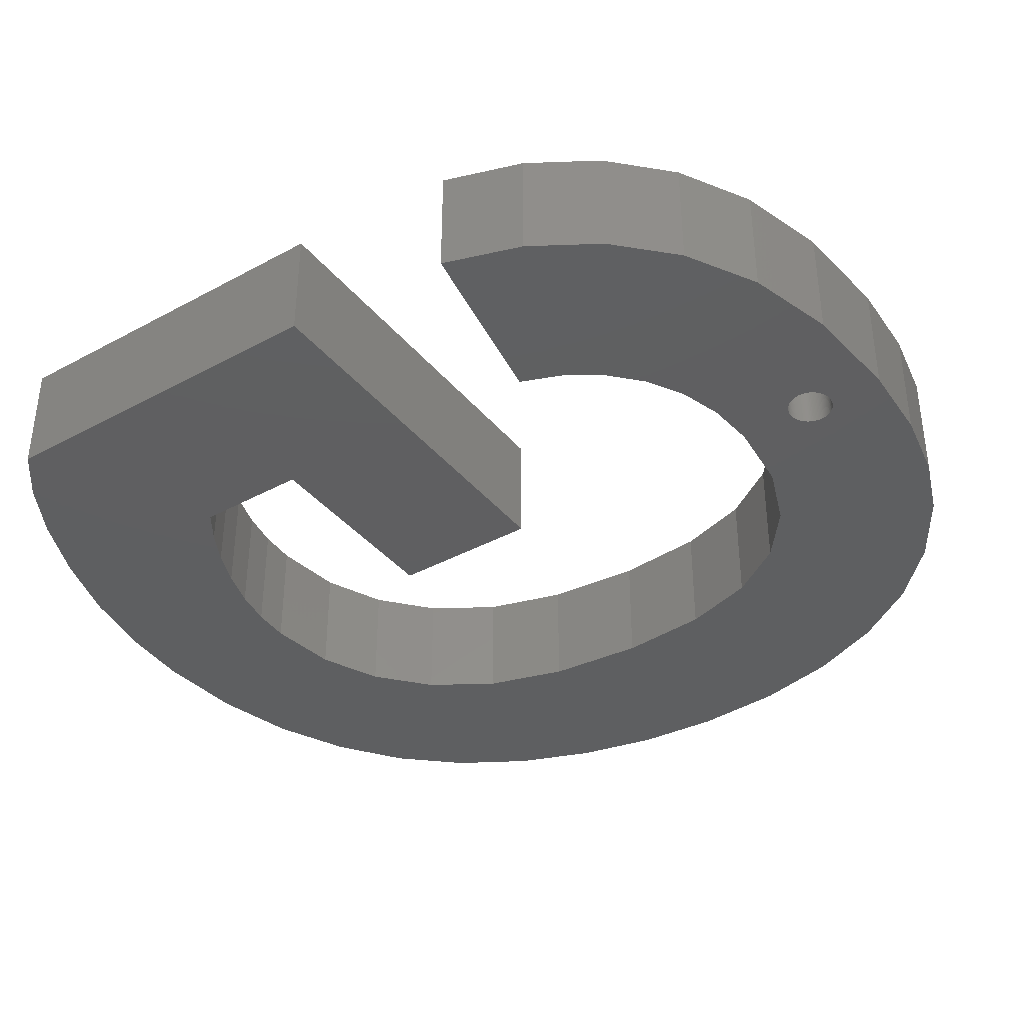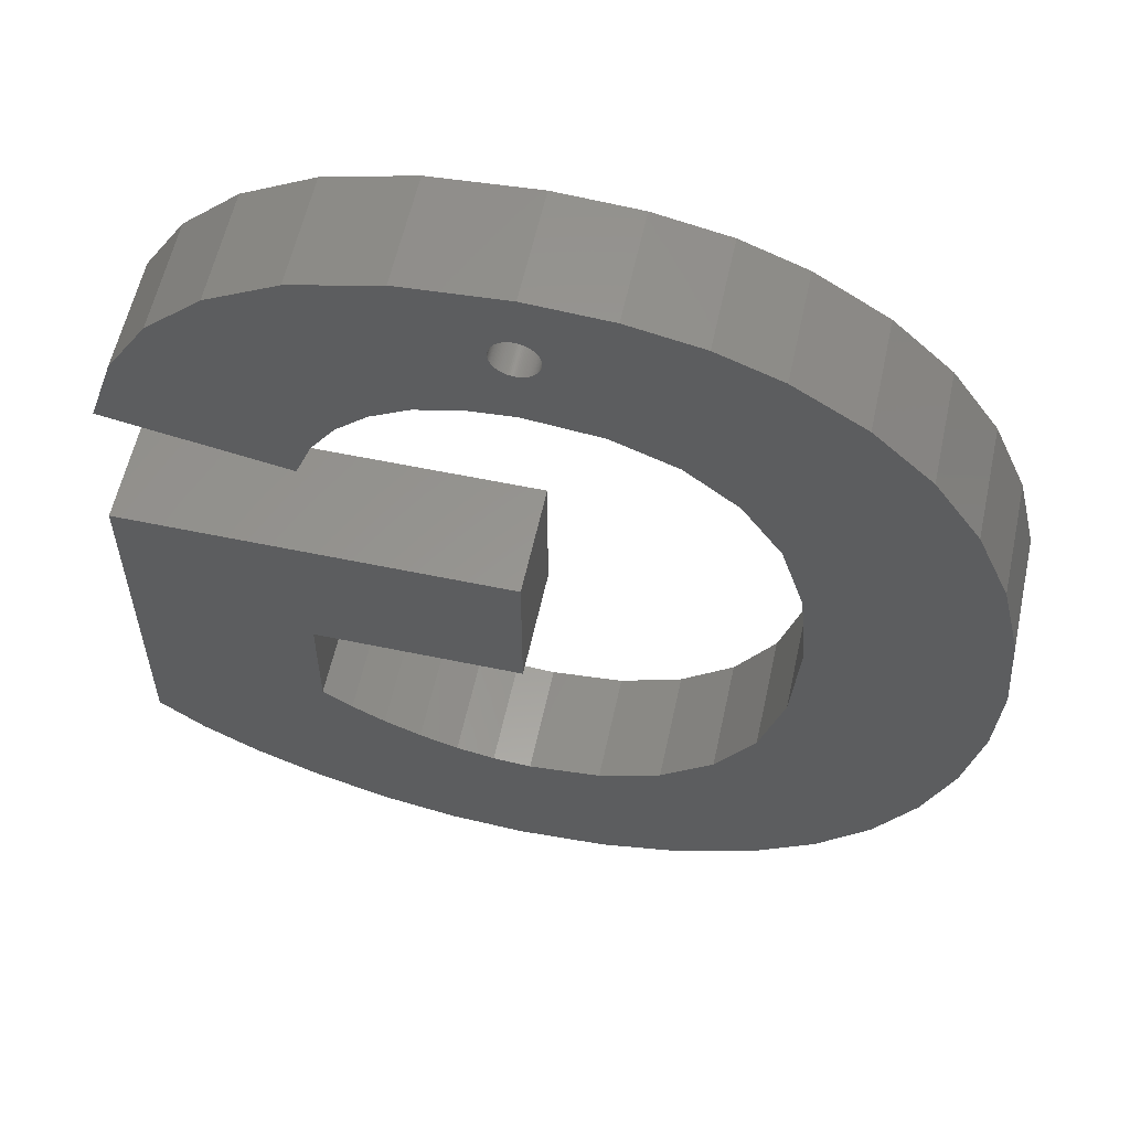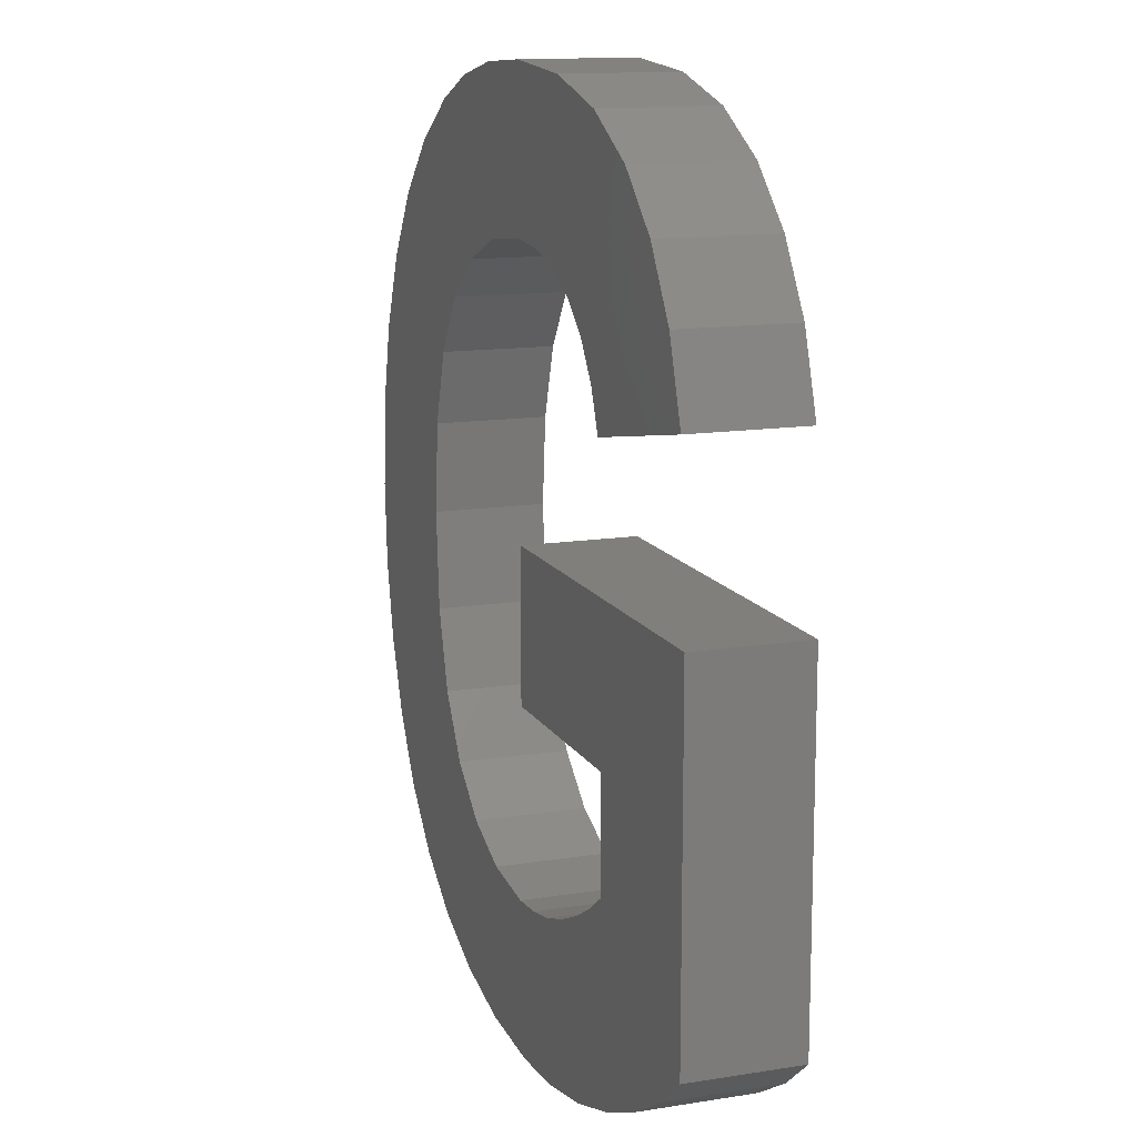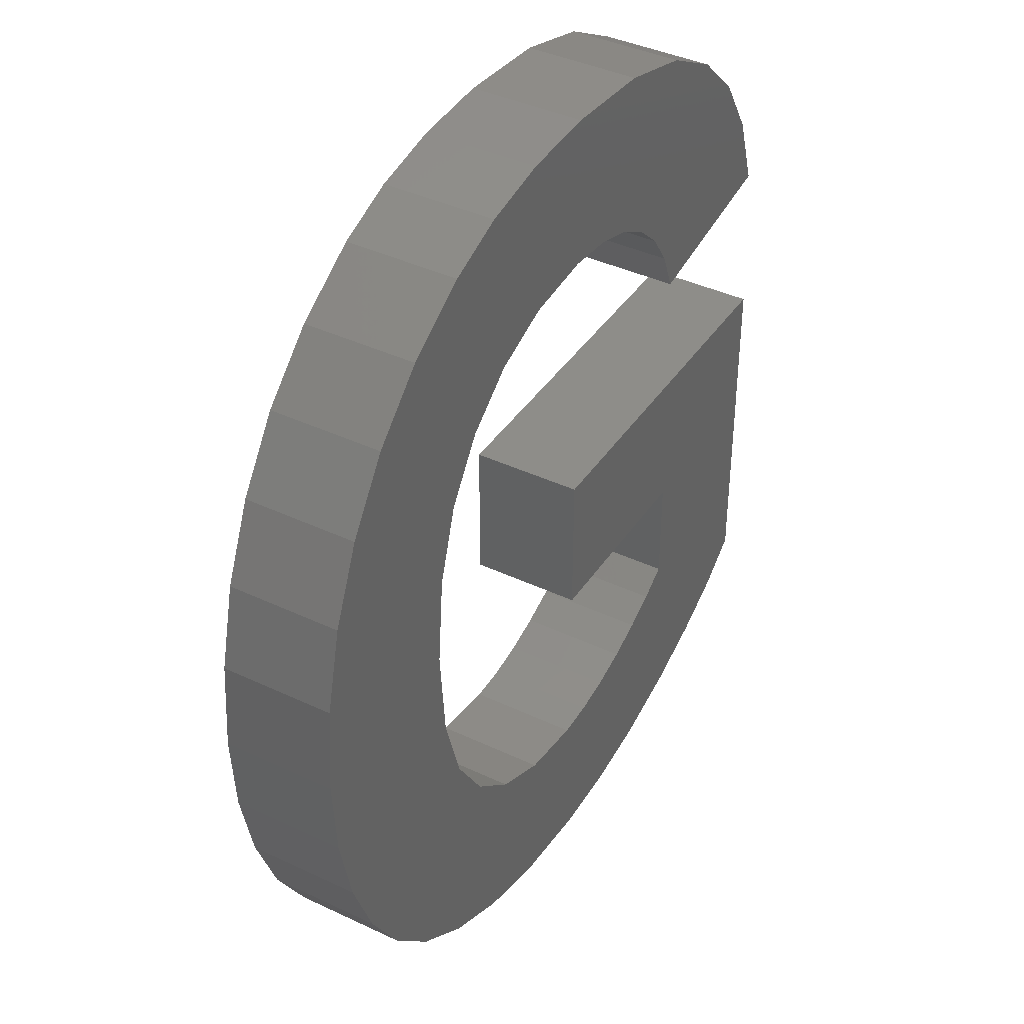
<metadata>
{"format":"stl","ext":"stl","renderer":"f3d","projection":"perspective","resolution":1024,"background":"white","views":[{"elev":-38.2,"azim":124.6,"up":"+Z"},{"elev":58.2,"azim":-167.8,"up":"+Y"},{"elev":13.4,"azim":70.2,"up":"+Y"},{"elev":40.0,"azim":-59.7,"up":"+Y"}]}
</metadata>
<code>
# stl→obj: 320 verts, 636 faces
v 35.48 2.483 0
v 30.44 8.682 0
v 31.74 9.575 0
v 28.99 7.881 0
v 32.54 1.18 0
v 29.33 0.1478 0
v 27.38 7.174 0
v 25.69 6.624 0
v 26.1 -0.4715 0
v 24.01 6.294 0
v 22.84 -0.678 0
v 22.32 6.184 0
v 18.86 -0.3871 0
v 19.14 6.578 0
v 15.23 0.4854 0
v 16.39 7.758 0
v 11.96 1.94 0
v 14.08 9.724 0
v 9.126 3.935 0
v 6.802 6.43 0
v 12.33 12.48 0
v 4.991 9.426 0
v 3.695 12.77 0
v 2.948 24.01 0
v 10.93 20.34 0
v 2.658 20.02 0
v 11.28 16.02 0
v 3.816 27.69 0
v 2.918 16.3 0
v 7.267 34.03 0
v 9.807 36.5 0
v 5.262 31.06 0
v 39.85 5.479 0
v 37.91 3.917 0
v 31.74 14.62 0
v 39.85 21.32 0
v 22.54 21.32 0
v 22.54 14.62 0
v 26.98 40.1 0
v 23.53 37 0
v 23.53 37.06 0
v 26.52 32.83 0
v 23.52 36.93 0
v 23.51 36.87 0
v 23.5 36.81 0
v 23.48 36.75 0
v 24.59 33.39 0
v 23.46 36.69 0
v 23.43 36.63 0
v 23.41 36.58 0
v 23.37 36.52 0
v 23.34 36.47 0
v 23.3 36.42 0
v 23.26 36.38 0
v 23.21 36.33 0
v 23.17 36.29 0
v 23.12 36.25 0
v 23.07 36.22 0
v 23.01 36.18 0
v 22.96 36.16 0
v 22.41 33.58 0
v 22.9 36.13 0
v 22.84 36.11 0
v 22.78 36.09 0
v 22.72 36.08 0
v 22.66 36.07 0
v 22.59 36.06 0
v 22.53 36.06 0
v 22.47 36.06 0
v 22.4 36.07 0
v 22.34 36.08 0
v 22.28 36.09 0
v 22.22 36.11 0
v 22.16 36.13 0
v 22.1 36.16 0
v 22.05 36.18 0
v 21.99 36.22 0
v 21.94 36.25 0
v 21.89 36.29 0
v 19.14 33.21 0
v 21.85 36.33 0
v 21.8 36.38 0
v 21.76 36.42 0
v 21.72 36.47 0
v 21.69 36.52 0
v 21.65 36.58 0
v 21.63 36.63 0
v 21.6 36.69 0
v 21.58 36.75 0
v 18.82 40.22 0
v 21.53 37 0
v 21.54 36.93 0
v 21.55 36.87 0
v 21.56 36.81 0
v 31.36 27.26 0
v 38.21 32.14 0
v 39.33 28.75 0
v 30.63 29.08 0
v 36.42 35 0
v 29.58 30.62 0
v 33.97 37.34 0
v 28.2 31.89 0
v 30.84 39.06 0
v 23.53 37.12 0
v 23.52 37.19 0
v 23.51 37.25 0
v 23.5 37.31 0
v 23.48 37.37 0
v 23.46 37.43 0
v 23.43 37.49 0
v 23.41 37.54 0
v 23.37 37.6 0
v 23.34 37.65 0
v 23.3 37.7 0
v 23.26 37.74 0
v 23.21 37.79 0
v 23.17 37.83 0
v 22.41 40.44 0
v 23.12 37.87 0
v 23.07 37.9 0
v 23.01 37.94 0
v 22.96 37.96 0
v 22.9 37.99 0
v 22.84 38.01 0
v 22.78 38.03 0
v 22.72 38.04 0
v 22.66 38.05 0
v 22.59 38.06 0
v 22.53 38.06 0
v 22.47 38.06 0
v 22.4 38.05 0
v 22.34 38.04 0
v 22.28 38.03 0
v 22.22 38.01 0
v 22.16 37.99 0
v 22.1 37.96 0
v 22.05 37.94 0
v 21.99 37.9 0
v 21.94 37.87 0
v 21.89 37.83 0
v 21.85 37.79 0
v 21.8 37.74 0
v 21.76 37.7 0
v 21.72 37.65 0
v 21.69 37.6 0
v 21.65 37.54 0
v 21.63 37.49 0
v 21.6 37.43 0
v 21.58 37.37 0
v 21.56 37.31 0
v 21.53 37.06 0
v 21.53 37.12 0
v 21.54 37.19 0
v 21.55 37.25 0
v 15.64 39.56 0
v 16.35 32.1 0
v 14.04 30.24 0
v 12.88 38.46 0
v 12.31 27.66 0
v 11.28 24.36 0
v 30.63 29.08 5
v 38.21 32.14 5
v 36.42 35 5
v 29.58 30.62 5
v 33.97 37.34 5
v 31.36 27.26 5
v 28.2 31.89 5
v 30.84 39.06 5
v 39.33 28.75 5
v 26.52 32.83 5
v 26.98 40.1 5
v 24.59 33.39 5
v 22.41 40.44 5
v 22.41 33.58 5
v 18.82 40.22 5
v 19.14 33.21 5
v 15.64 39.56 5
v 16.35 32.1 5
v 12.88 38.46 5
v 9.807 36.5 5
v 14.04 30.24 5
v 7.267 34.03 5
v 5.262 31.06 5
v 12.31 27.66 5
v 31.74 14.62 5
v 39.85 5.479 5
v 39.85 21.32 5
v 31.74 9.575 5
v 37.91 3.917 5
v 35.48 2.483 5
v 22.54 21.32 5
v 22.54 14.62 5
v 30.44 8.682 5
v 32.54 1.18 5
v 28.99 7.881 5
v 29.33 0.1478 5
v 27.38 7.174 5
v 25.69 6.624 5
v 26.1 -0.4715 5
v 24.01 6.294 5
v 22.84 -0.678 5
v 22.32 6.184 5
v 18.86 -0.3871 5
v 19.14 6.578 5
v 15.23 0.4854 5
v 16.39 7.758 5
v 11.96 1.94 5
v 14.08 9.724 5
v 6.802 6.43 5
v 12.33 12.48 5
v 3.695 12.77 5
v 11.28 16.02 5
v 2.918 16.3 5
v 10.93 20.34 5
v 3.816 27.69 5
v 2.658 20.02 5
v 11.28 24.36 5
v 2.948 24.01 5
v 4.991 9.426 5
v 9.126 3.935 5
v 23.51 37.25 2
v 23.52 37.19 2
v 23.21 37.79 2
v 23.17 37.83 2
v 23.43 37.49 2
v 23.46 37.43 2
v 21.65 37.54 2
v 21.69 37.6 2
v 23.53 37.06 2
v 23.53 37 2
v 23.5 37.31 2
v 23.48 37.37 2
v 23.34 37.65 2
v 23.37 37.6 2
v 23.41 37.54 2
v 22.72 38.04 2
v 22.66 38.05 2
v 22.59 38.06 2
v 23.12 37.87 2
v 23.07 37.9 2
v 23.01 37.94 2
v 22.96 37.96 2
v 21.6 37.43 2
v 21.63 37.49 2
v 21.55 37.25 2
v 21.56 37.31 2
v 21.54 37.19 2
v 21.99 37.9 2
v 21.94 37.87 2
v 22.1 37.96 2
v 22.05 37.94 2
v 21.89 37.83 2
v 22.47 38.06 2
v 22.4 38.05 2
v 22.28 38.03 2
v 22.22 38.01 2
v 21.6 36.69 2
v 21.58 36.75 2
v 22.84 36.11 2
v 22.9 36.13 2
v 23.53 37.12 2
v 23.3 37.7 2
v 23.26 37.74 2
v 22.53 38.06 2
v 22.84 38.01 2
v 22.78 38.03 2
v 22.9 37.99 2
v 21.53 37.06 2
v 21.53 37.12 2
v 21.58 37.37 2
v 21.8 37.74 2
v 21.85 37.79 2
v 22.16 37.99 2
v 22.34 38.04 2
v 23.52 36.93 2
v 23.51 36.87 2
v 23.3 36.42 2
v 23.26 36.38 2
v 22.16 36.13 2
v 22.22 36.11 2
v 21.56 36.81 2
v 21.55 36.87 2
v 22.59 36.06 2
v 22.66 36.07 2
v 22.96 36.16 2
v 21.72 37.65 2
v 21.76 37.7 2
v 23.5 36.81 2
v 23.48 36.75 2
v 23.46 36.69 2
v 23.43 36.63 2
v 23.41 36.58 2
v 23.37 36.52 2
v 23.34 36.47 2
v 23.21 36.33 2
v 23.17 36.29 2
v 23.12 36.25 2
v 23.07 36.22 2
v 23.01 36.18 2
v 22.78 36.09 2
v 22.72 36.08 2
v 22.53 36.06 2
v 22.47 36.06 2
v 22.4 36.07 2
v 22.34 36.08 2
v 22.28 36.09 2
v 22.1 36.16 2
v 22.05 36.18 2
v 21.99 36.22 2
v 21.94 36.25 2
v 21.89 36.29 2
v 21.85 36.33 2
v 21.8 36.38 2
v 21.76 36.42 2
v 21.72 36.47 2
v 21.69 36.52 2
v 21.65 36.58 2
v 21.63 36.63 2
v 21.54 36.93 2
v 21.53 37 2
f 1 2 3
f 4 5 6
f 5 4 2
f 6 7 4
f 8 6 9
f 6 8 7
f 9 10 8
f 11 10 9
f 11 12 10
f 13 12 11
f 12 13 14
f 15 14 13
f 14 15 16
f 17 16 15
f 16 17 18
f 19 18 17
f 20 18 19
f 18 20 21
f 22 21 20
f 23 21 22
f 24 25 26
f 21 23 27
f 28 25 24
f 29 27 23
f 27 29 25
f 25 29 26
f 25 30 31
f 32 25 28
f 30 25 32
f 3 33 34
f 3 34 1
f 2 1 5
f 33 3 35
f 33 35 36
f 37 35 38
f 35 37 36
f 39 40 41
f 42 43 40
f 42 44 43
f 42 45 44
f 42 46 45
f 47 48 46
f 47 49 48
f 47 50 49
f 47 51 50
f 47 52 51
f 47 53 52
f 47 54 53
f 47 55 54
f 47 56 55
f 47 57 56
f 47 58 57
f 47 59 58
f 47 60 59
f 61 60 47
f 60 61 62
f 62 61 63
f 63 61 64
f 64 61 65
f 65 61 66
f 66 61 67
f 67 61 68
f 68 61 69
f 61 70 69
f 61 71 70
f 61 72 71
f 61 73 72
f 61 74 73
f 61 75 74
f 61 76 75
f 61 77 76
f 61 78 77
f 61 79 78
f 80 79 61
f 79 80 81
f 81 80 82
f 82 80 83
f 83 80 84
f 84 80 85
f 85 80 86
f 86 80 87
f 87 80 88
f 88 80 89
f 90 91 80
f 92 80 91
f 93 80 92
f 94 80 93
f 89 80 94
f 95 96 97
f 96 98 99
f 96 95 98
f 100 99 98
f 99 100 101
f 102 101 100
f 101 102 103
f 42 103 102
f 103 42 39
f 46 42 47
f 40 39 42
f 104 39 41
f 105 39 104
f 106 39 105
f 107 39 106
f 108 39 107
f 109 39 108
f 110 39 109
f 111 39 110
f 112 39 111
f 113 39 112
f 114 39 113
f 115 39 114
f 116 39 115
f 117 39 116
f 118 117 119
f 118 119 120
f 118 120 121
f 118 121 122
f 118 122 123
f 118 123 124
f 118 124 125
f 118 125 126
f 118 126 127
f 118 127 128
f 118 128 129
f 118 129 130
f 117 118 39
f 131 118 130
f 132 118 131
f 133 118 132
f 134 118 133
f 135 118 134
f 136 118 135
f 137 118 136
f 138 118 137
f 139 118 138
f 140 118 139
f 90 140 141
f 90 141 142
f 90 142 143
f 90 143 144
f 90 144 145
f 90 145 146
f 90 146 147
f 90 147 148
f 90 148 149
f 90 149 150
f 91 90 151
f 151 90 152
f 152 90 153
f 153 90 154
f 154 90 150
f 140 90 118
f 155 80 156
f 80 155 90
f 31 156 157
f 156 158 155
f 31 157 159
f 31 159 160
f 156 31 158
f 31 160 25
f 161 162 163
f 164 163 165
f 166 162 161
f 167 165 168
f 162 166 169
f 163 164 161
f 165 167 164
f 170 168 171
f 168 170 167
f 171 172 170
f 173 172 171
f 173 174 172
f 175 174 173
f 174 175 176
f 177 176 175
f 176 177 178
f 179 178 177
f 180 178 179
f 178 180 181
f 182 181 180
f 183 184 182
f 181 182 184
f 185 186 187
f 188 186 185
f 189 188 190
f 186 188 189
f 191 185 187
f 185 191 192
f 193 190 188
f 190 193 194
f 195 194 193
f 194 195 196
f 197 196 195
f 198 196 197
f 196 198 199
f 200 199 198
f 200 201 199
f 202 201 200
f 203 202 204
f 202 203 201
f 205 204 206
f 204 205 203
f 207 206 208
f 209 208 210
f 206 207 205
f 211 210 212
f 213 212 214
f 215 184 183
f 213 214 216
f 184 215 217
f 212 213 211
f 218 217 215
f 210 211 219
f 217 218 214
f 208 209 220
f 214 218 216
f 208 220 207
f 210 219 209
f 9 196 199
f 196 9 6
f 6 194 196
f 194 6 5
f 5 190 194
f 190 5 1
f 1 189 190
f 189 1 34
f 34 186 189
f 186 34 33
f 186 36 187
f 36 186 33
f 36 191 187
f 191 36 37
f 38 191 37
f 191 38 192
f 38 185 192
f 185 38 35
f 3 185 35
f 185 3 188
f 3 193 188
f 193 3 2
f 2 195 193
f 195 2 4
f 4 197 195
f 197 4 7
f 7 198 197
f 198 7 8
f 8 200 198
f 200 8 10
f 10 202 200
f 202 10 12
f 12 204 202
f 204 12 14
f 14 206 204
f 206 14 16
f 16 208 206
f 208 16 18
f 208 21 210
f 21 208 18
f 210 27 212
f 27 210 21
f 212 25 214
f 25 212 27
f 214 160 217
f 160 214 25
f 217 159 184
f 159 217 160
f 184 157 181
f 157 184 159
f 157 178 181
f 178 157 156
f 156 176 178
f 176 156 80
f 80 174 176
f 174 80 61
f 61 172 174
f 172 61 47
f 47 170 172
f 170 47 42
f 42 167 170
f 167 42 102
f 102 164 167
f 164 102 100
f 98 164 100
f 164 98 161
f 95 161 98
f 161 95 166
f 95 169 166
f 169 95 97
f 169 96 162
f 96 169 97
f 162 99 163
f 99 162 96
f 99 165 163
f 165 99 101
f 101 168 165
f 168 101 103
f 103 171 168
f 171 103 39
f 39 173 171
f 173 39 118
f 118 175 173
f 175 118 90
f 90 177 175
f 177 90 155
f 155 179 177
f 179 155 158
f 158 180 179
f 180 158 31
f 31 182 180
f 182 31 30
f 32 182 30
f 182 32 183
f 28 183 32
f 183 28 215
f 24 215 28
f 215 24 218
f 26 218 24
f 218 26 216
f 29 216 26
f 216 29 213
f 23 213 29
f 213 23 211
f 22 211 23
f 211 22 219
f 20 219 22
f 219 20 209
f 19 209 20
f 209 19 220
f 19 207 220
f 207 19 17
f 17 205 207
f 205 17 15
f 15 203 205
f 203 15 13
f 13 201 203
f 201 13 11
f 11 199 201
f 199 11 9
f 105 221 106
f 221 105 222
f 117 223 224
f 223 117 116
f 109 225 110
f 225 109 226
f 227 145 228
f 145 227 146
f 40 229 41
f 229 40 230
f 106 231 107
f 231 106 221
f 107 232 108
f 232 107 231
f 112 233 113
f 233 112 234
f 111 234 112
f 234 111 235
f 127 236 237
f 236 127 126
f 128 237 238
f 237 128 127
f 120 239 240
f 239 120 119
f 122 241 242
f 241 122 121
f 121 240 241
f 240 121 120
f 243 147 244
f 147 243 148
f 245 150 246
f 150 245 154
f 247 154 245
f 154 247 153
f 139 248 249
f 248 139 138
f 137 250 251
f 250 137 136
f 140 249 252
f 249 140 139
f 131 253 254
f 253 131 130
f 134 255 256
f 255 134 133
f 257 89 258
f 89 257 88
f 62 259 260
f 259 62 63
f 104 222 105
f 222 104 261
f 108 226 109
f 226 108 232
f 113 262 114
f 262 113 233
f 114 263 115
f 263 114 262
f 115 223 116
f 223 115 263
f 110 235 111
f 235 110 225
f 130 264 253
f 264 130 129
f 125 265 266
f 265 125 124
f 126 266 236
f 266 126 125
f 124 267 265
f 267 124 123
f 119 224 239
f 224 119 117
f 268 152 269
f 152 268 151
f 244 146 227
f 146 244 147
f 270 148 243
f 148 270 149
f 246 149 270
f 149 246 150
f 271 141 272
f 141 271 142
f 138 251 248
f 251 138 137
f 136 273 250
f 273 136 135
f 132 254 274
f 254 132 131
f 133 274 255
f 274 133 132
f 41 261 104
f 261 41 229
f 44 275 43
f 275 44 276
f 54 277 53
f 277 54 278
f 73 279 280
f 279 73 74
f 281 93 282
f 93 281 94
f 66 283 284
f 283 66 67
f 60 260 285
f 260 60 62
f 129 238 264
f 238 129 128
f 123 242 267
f 242 123 122
f 228 144 286
f 144 228 145
f 286 143 287
f 143 286 144
f 287 142 271
f 142 287 143
f 230 261 229
f 275 261 230
f 275 222 261
f 276 222 275
f 276 221 222
f 288 221 276
f 288 231 221
f 289 231 288
f 289 232 231
f 290 232 289
f 290 226 232
f 291 226 290
f 291 225 226
f 292 225 291
f 292 235 225
f 293 235 292
f 293 234 235
f 294 234 293
f 294 233 234
f 277 233 294
f 277 262 233
f 278 262 277
f 278 263 262
f 295 263 278
f 295 223 263
f 296 223 295
f 296 224 223
f 297 224 296
f 297 239 224
f 298 239 297
f 298 240 239
f 299 240 298
f 299 241 240
f 285 241 299
f 285 242 241
f 260 242 285
f 260 267 242
f 259 267 260
f 259 265 267
f 300 265 259
f 300 266 265
f 301 266 300
f 301 236 266
f 284 236 301
f 284 237 236
f 283 237 284
f 283 238 237
f 302 238 283
f 302 264 238
f 303 264 302
f 303 253 264
f 304 253 303
f 304 254 253
f 305 254 304
f 305 274 254
f 306 274 305
f 306 255 274
f 280 255 306
f 280 256 255
f 279 256 280
f 279 273 256
f 307 273 279
f 307 250 273
f 308 250 307
f 308 251 250
f 309 251 308
f 309 248 251
f 310 248 309
f 310 249 248
f 311 249 310
f 311 252 249
f 312 252 311
f 312 272 252
f 313 272 312
f 313 271 272
f 314 271 313
f 314 287 271
f 315 287 314
f 315 286 287
f 316 286 315
f 316 228 286
f 317 228 316
f 317 227 228
f 318 227 317
f 318 244 227
f 257 244 318
f 257 243 244
f 258 243 257
f 258 270 243
f 281 270 258
f 281 246 270
f 282 246 281
f 282 245 246
f 319 245 282
f 319 247 245
f 320 247 319
f 320 269 247
f 269 320 268
f 269 153 247
f 153 269 152
f 141 252 272
f 252 141 140
f 135 256 273
f 256 135 134
f 43 230 40
f 230 43 275
f 46 288 45
f 288 46 289
f 45 276 44
f 276 45 288
f 59 285 299
f 285 59 60
f 58 299 298
f 299 58 59
f 52 293 51
f 293 52 294
f 75 308 307
f 308 75 76
f 81 313 312
f 313 81 82
f 258 94 281
f 94 258 89
f 320 151 268
f 151 320 91
f 282 92 319
f 92 282 93
f 64 301 300
f 301 64 65
f 63 300 259
f 300 63 64
f 65 284 301
f 284 65 66
f 49 290 48
f 290 49 291
f 56 297 296
f 297 56 57
f 53 294 52
f 294 53 277
f 67 302 283
f 302 67 68
f 68 303 302
f 303 68 69
f 70 305 304
f 305 70 71
f 314 84 315
f 84 314 83
f 319 91 320
f 91 319 92
f 48 289 46
f 289 48 290
f 50 291 49
f 291 50 292
f 51 292 50
f 292 51 293
f 57 298 297
f 298 57 58
f 54 295 278
f 295 54 55
f 55 296 295
f 296 55 56
f 69 304 303
f 304 69 70
f 72 280 306
f 280 72 73
f 74 307 279
f 307 74 75
f 79 312 311
f 312 79 81
f 313 83 314
f 83 313 82
f 315 85 316
f 85 315 84
f 71 306 305
f 306 71 72
f 77 310 309
f 310 77 78
f 76 309 308
f 309 76 77
f 78 311 310
f 311 78 79
f 317 87 318
f 87 317 86
f 318 88 257
f 88 318 87
f 316 86 317
f 86 316 85

</code>
